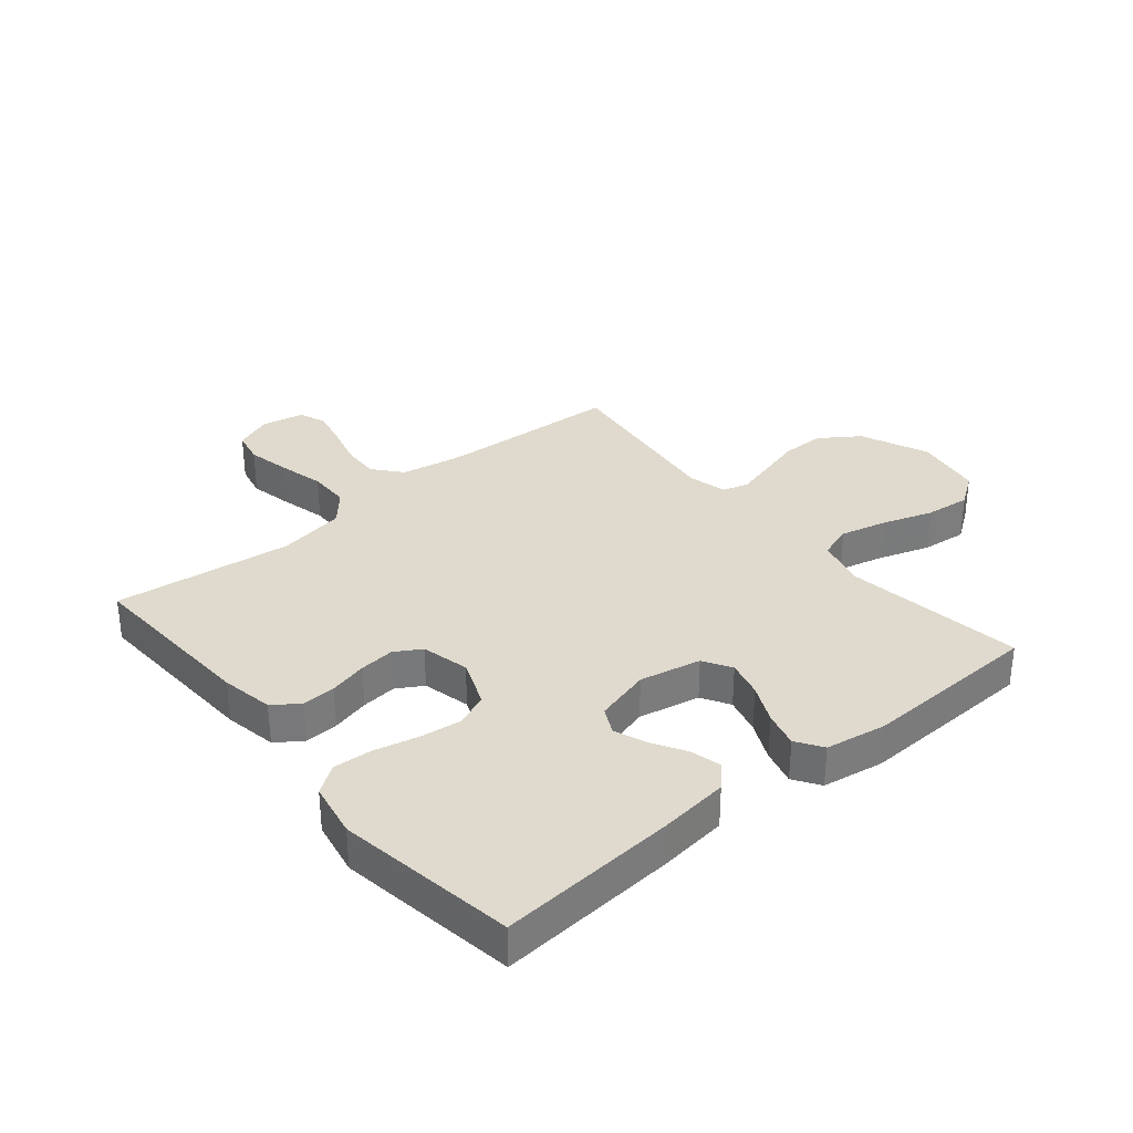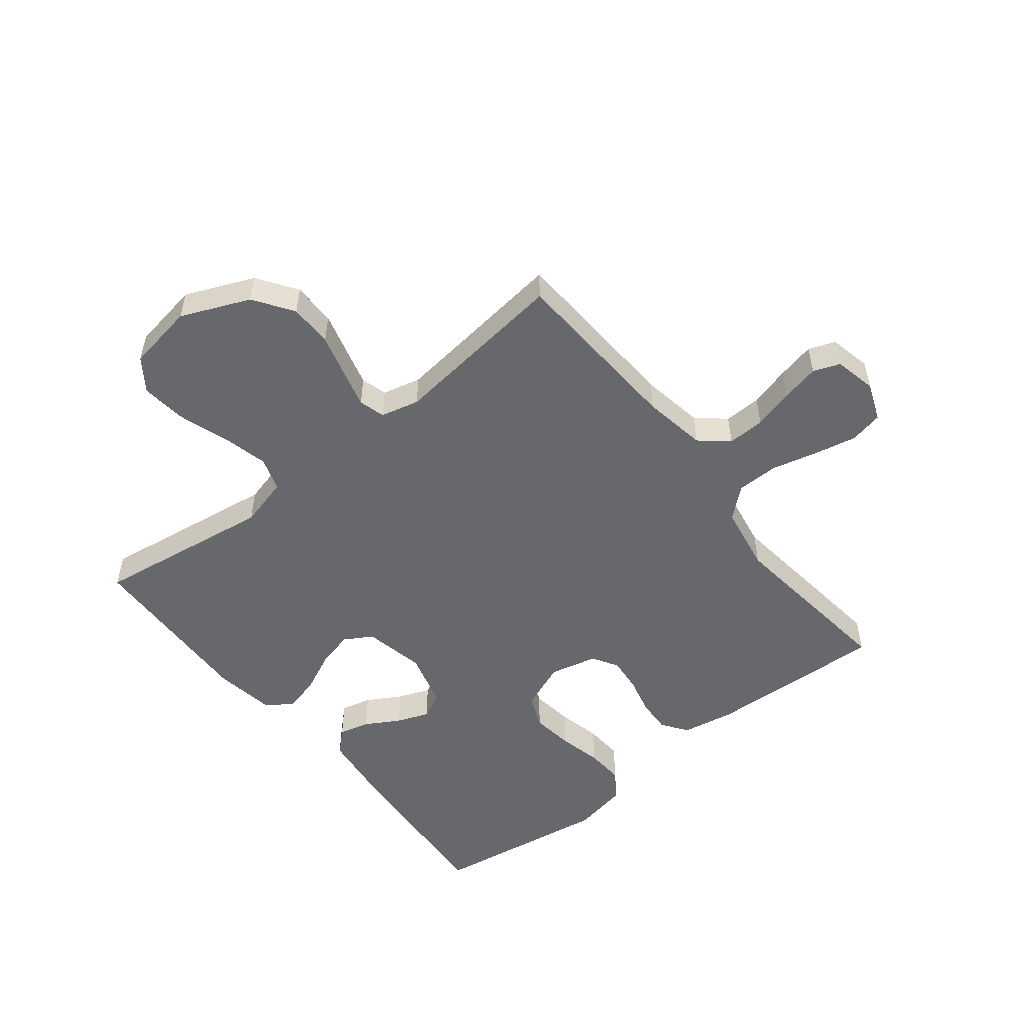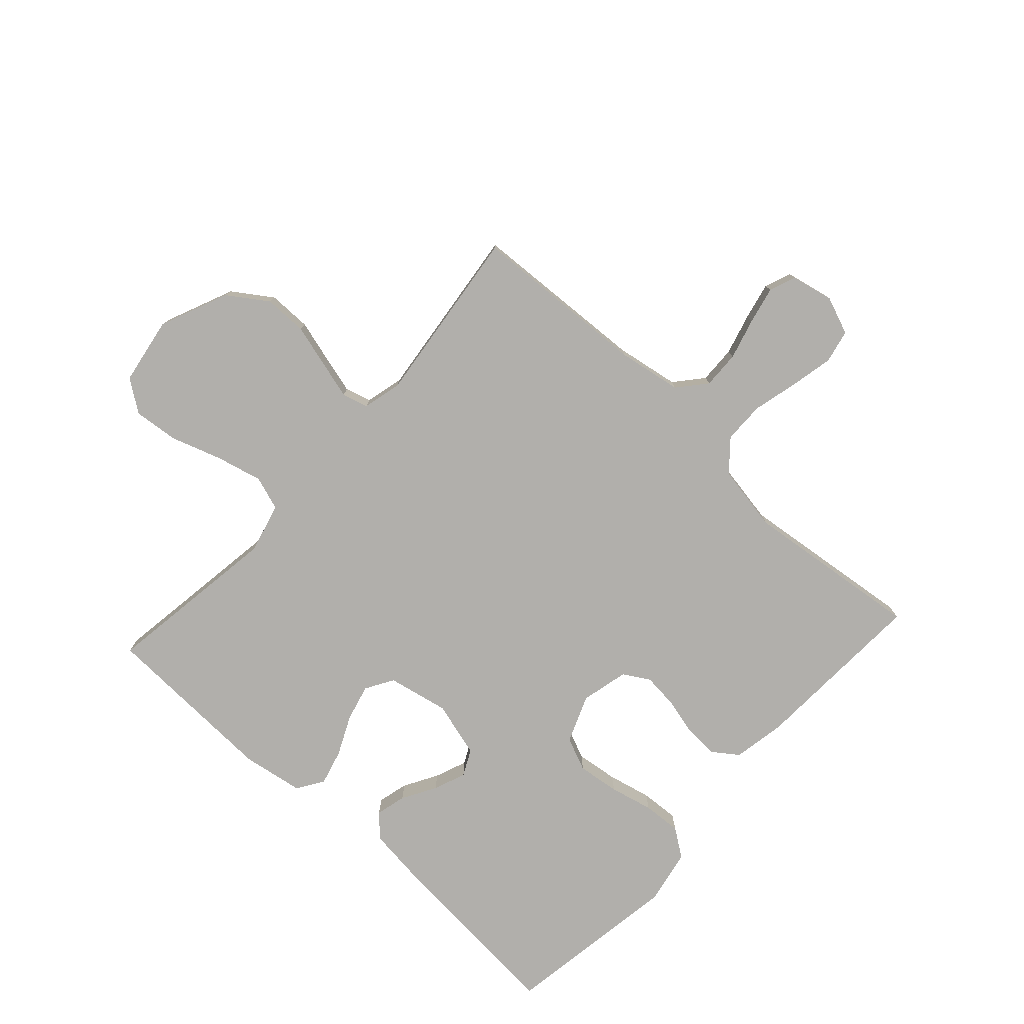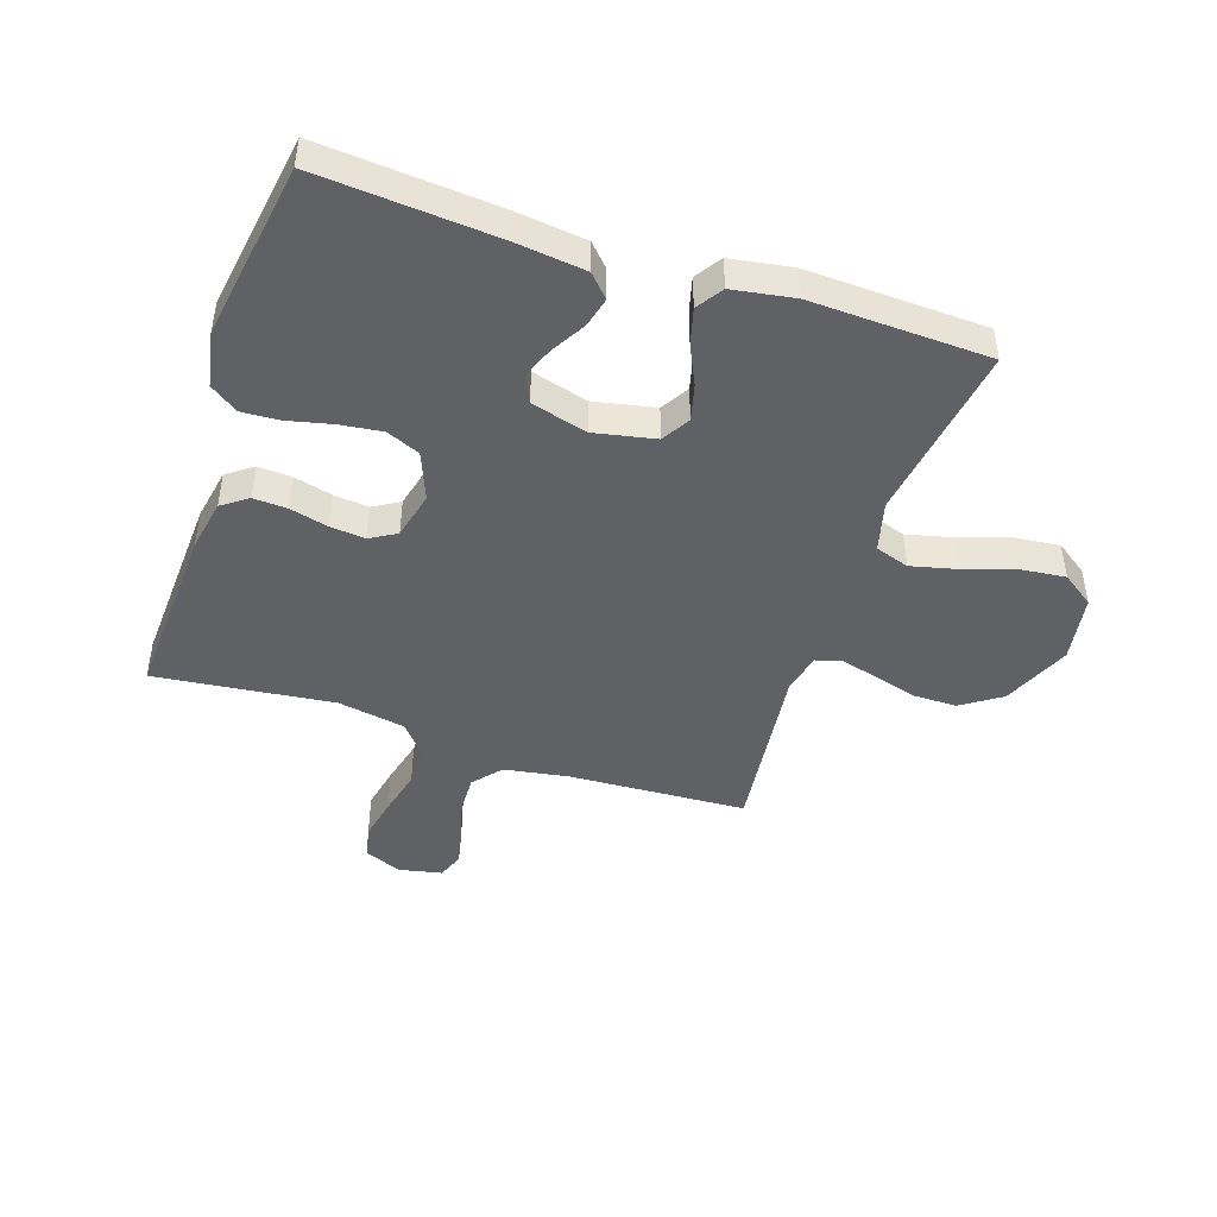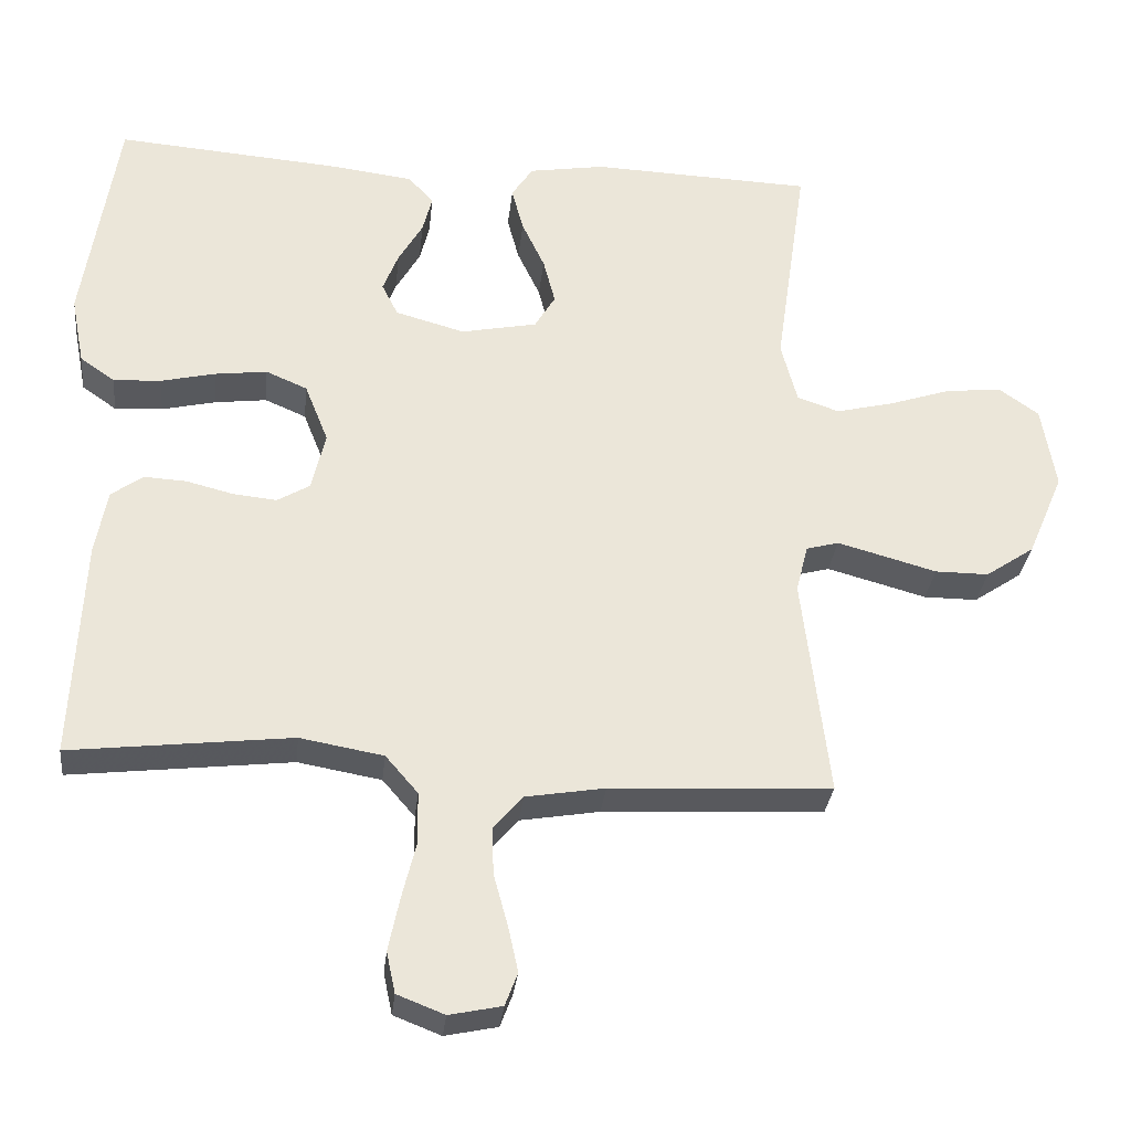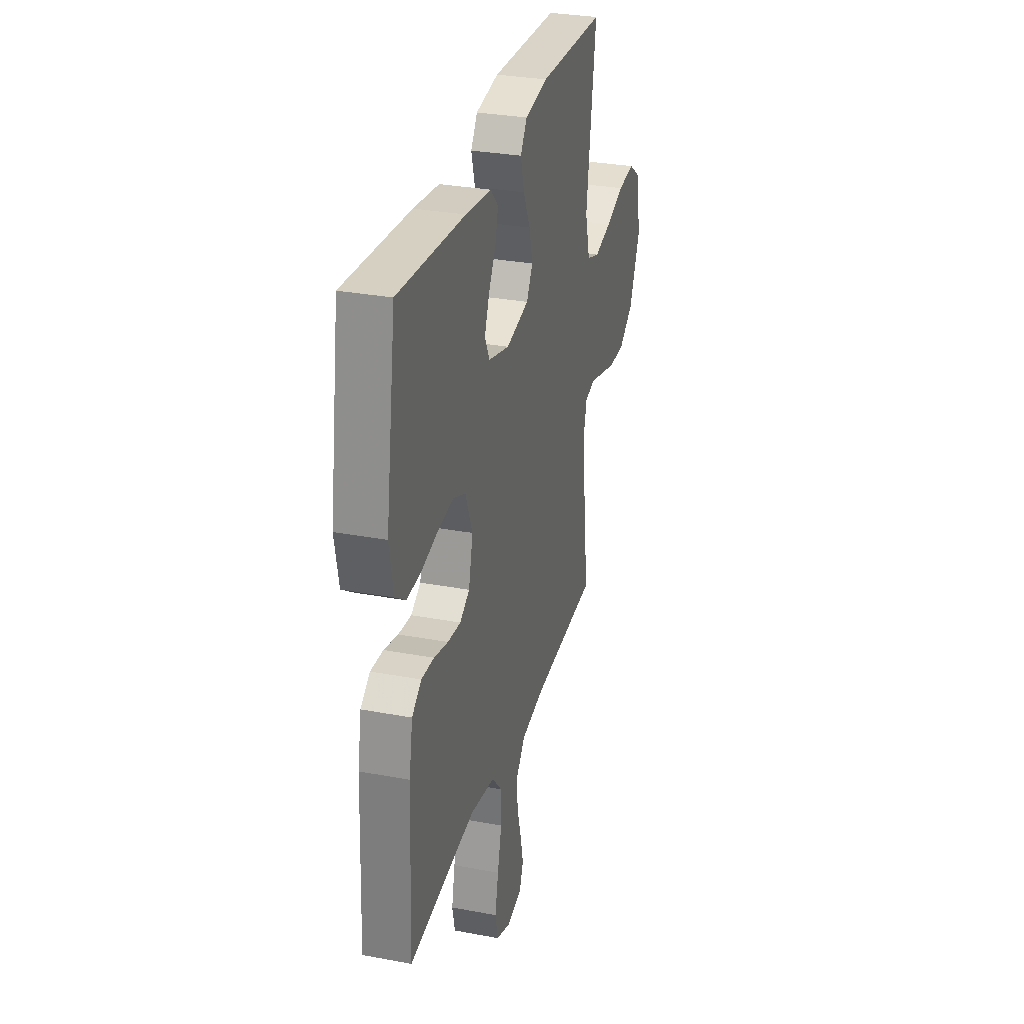
<metadata>
{"format":"obj","ext":"obj","renderer":"f3d","projection":"perspective","resolution":1024,"background":"white","views":[{"elev":32.8,"azim":-39.7,"up":"+Y"},{"elev":-52.5,"azim":128.5,"up":"+Y"},{"elev":-78.3,"azim":137.6,"up":"+Y"},{"elev":-45.5,"azim":-18.5,"up":"+Y"},{"elev":-31.0,"azim":-6.2,"up":"+Z"},{"elev":30.5,"azim":-74.8,"up":"+Z"}]}
</metadata>
<code>
v 0.5 0.07 -0.5
v 0.2 0.07 -0.516
v 0.093 0.07 -0.534
v 0.053 0.07 -0.581
v 0.055 0.07 -0.644
v 0.074 0.07 -0.713
v 0.088 0.07 -0.776
v 0.071 0.07 -0.821
v 0 0.07 -0.836
v -0.064 0.07 -0.811
v -0.076 0.07 -0.755
v -0.061 0.07 -0.683
v -0.042 0.07 -0.606
v -0.043 0.07 -0.536
v -0.087 0.07 -0.485
v -0.2 0.07 -0.465
v -0.5 0.07 -0.5
v -0.486 0.07 -0.2
v -0.47 0.07 -0.112
v -0.427 0.07 -0.081
v -0.37 0.07 -0.084
v -0.306 0.07 -0.1
v -0.247 0.07 -0.106
v -0.203 0.07 -0.08
v -0.184 0.07 0
v -0.216 0.07 0.08
v -0.272 0.07 0.104
v -0.343 0.07 0.095
v -0.416 0.07 0.078
v -0.481 0.07 0.074
v -0.528 0.07 0.107
v -0.546 0.07 0.2
v -0.5 0.07 0.5
v -0.2 0.07 0.477
v -0.084 0.07 0.463
v -0.049 0.07 0.426
v -0.062 0.07 0.375
v -0.095 0.07 0.318
v -0.116 0.07 0.264
v -0.094 0.07 0.22
v 0 0.07 0.194
v 0.103 0.07 0.215
v 0.131 0.07 0.262
v 0.115 0.07 0.324
v 0.084 0.07 0.39
v 0.068 0.07 0.45
v 0.097 0.07 0.494
v 0.2 0.07 0.511
v 0.5 0.07 0.5
v 0.457 0.07 0.2
v 0.479 0.07 0.116
v 0.536 0.07 0.097
v 0.614 0.07 0.116
v 0.698 0.07 0.144
v 0.774 0.07 0.152
v 0.828 0.07 0.114
v 0.847 0.07 0
v 0.798 0.07 -0.115
v 0.732 0.07 -0.16
v 0.659 0.07 -0.16
v 0.587 0.07 -0.14
v 0.524 0.07 -0.123
v 0.48 0.07 -0.135
v 0.464 0.07 -0.2
v 0.5 0 -0.5
v 0.2 0 -0.516
v 0.093 0 -0.534
v 0.053 0 -0.581
v 0.055 0 -0.644
v 0.074 0 -0.713
v 0.088 0 -0.776
v 0.071 0 -0.821
v 0 0 -0.836
v -0.064 0 -0.811
v -0.076 0 -0.755
v -0.061 0 -0.683
v -0.042 0 -0.606
v -0.043 0 -0.536
v -0.087 0 -0.485
v -0.2 0 -0.465
v -0.5 0 -0.5
v -0.486 0 -0.2
v -0.47 0 -0.112
v -0.427 0 -0.081
v -0.37 0 -0.084
v -0.306 0 -0.1
v -0.247 0 -0.106
v -0.203 0 -0.08
v -0.184 0 0
v -0.216 0 0.08
v -0.272 0 0.104
v -0.343 0 0.095
v -0.416 0 0.078
v -0.481 0 0.074
v -0.528 0 0.107
v -0.546 0 0.2
v -0.5 0 0.5
v -0.2 0 0.477
v -0.084 0 0.463
v -0.049 0 0.426
v -0.062 0 0.375
v -0.095 0 0.318
v -0.116 0 0.264
v -0.094 0 0.22
v 0 0 0.194
v 0.103 0 0.215
v 0.131 0 0.262
v 0.115 0 0.324
v 0.084 0 0.39
v 0.068 0 0.45
v 0.097 0 0.494
v 0.2 0 0.511
v 0.5 0 0.5
v 0.457 0 0.2
v 0.479 0 0.116
v 0.536 0 0.097
v 0.614 0 0.116
v 0.698 0 0.144
v 0.774 0 0.152
v 0.828 0 0.114
v 0.847 0 0
v 0.798 0 -0.115
v 0.732 0 -0.16
v 0.659 0 -0.16
v 0.587 0 -0.14
v 0.524 0 -0.123
v 0.48 0 -0.135
v 0.464 0 -0.2
f 59 60 61
f 58 59 61
f 57 58 61
f 56 57 61
f 55 56 61
f 54 55 61
f 53 54 61
f 52 53 61 62
f 51 52 62 63
f 48 49 50
f 47 48 50
f 46 47 50
f 45 46 50
f 44 45 50
f 51 63 64
f 50 51 64
f 44 50 64
f 43 44 64
f 36 37 38
f 35 36 38
f 34 35 38
f 33 34 38
f 32 33 38
f 31 32 38
f 30 31 38
f 29 30 38
f 28 29 38
f 27 28 38 39
f 26 27 39 40
f 20 21 22
f 19 20 22
f 18 19 22
f 17 18 22
f 16 17 22
f 15 16 22 23
f 14 15 23 24
f 11 12 13
f 10 11 13
f 9 10 13
f 8 9 13
f 7 8 13
f 6 7 13
f 5 6 13
f 4 5 13 14
f 14 24 25
f 4 14 25
f 3 4 25
f 64 1 2
f 43 64 2
f 42 43 2
f 26 40 41
f 26 41 42
f 25 26 42
f 3 25 42
f 2 3 42
f 125 124 123
f 125 123 122
f 125 122 121
f 125 121 120
f 125 120 119
f 125 119 118
f 125 118 117
f 126 125 117 116
f 127 126 116 115
f 114 113 112
f 114 112 111
f 114 111 110
f 114 110 109
f 114 109 108
f 128 127 115
f 128 115 114
f 128 114 108
f 128 108 107
f 102 101 100
f 102 100 99
f 102 99 98
f 102 98 97
f 102 97 96
f 102 96 95
f 102 95 94
f 102 94 93
f 102 93 92
f 103 102 92 91
f 104 103 91 90
f 86 85 84
f 86 84 83
f 86 83 82
f 86 82 81
f 86 81 80
f 87 86 80 79
f 88 87 79 78
f 77 76 75
f 77 75 74
f 77 74 73
f 77 73 72
f 77 72 71
f 77 71 70
f 77 70 69
f 78 77 69 68
f 89 88 78
f 89 78 68
f 89 68 67
f 66 65 128
f 66 128 107
f 66 107 106
f 105 104 90
f 106 105 90
f 106 90 89
f 106 89 67
f 106 67 66
f 1 65 66 2
f 2 66 67 3
f 3 67 68 4
f 4 68 69 5
f 5 69 70 6
f 6 70 71 7
f 7 71 72 8
f 8 72 73 9
f 9 73 74 10
f 10 74 75 11
f 11 75 76 12
f 12 76 77 13
f 13 77 78 14
f 14 78 79 15
f 15 79 80 16
f 16 80 81 17
f 17 81 82 18
f 18 82 83 19
f 19 83 84 20
f 20 84 85 21
f 21 85 86 22
f 22 86 87 23
f 23 87 88 24
f 24 88 89 25
f 25 89 90 26
f 26 90 91 27
f 27 91 92 28
f 28 92 93 29
f 29 93 94 30
f 30 94 95 31
f 31 95 96 32
f 32 96 97 33
f 33 97 98 34
f 34 98 99 35
f 35 99 100 36
f 36 100 101 37
f 37 101 102 38
f 38 102 103 39
f 39 103 104 40
f 40 104 105 41
f 41 105 106 42
f 42 106 107 43
f 43 107 108 44
f 44 108 109 45
f 45 109 110 46
f 46 110 111 47
f 47 111 112 48
f 48 112 113 49
f 49 113 114 50
f 50 114 115 51
f 51 115 116 52
f 52 116 117 53
f 53 117 118 54
f 54 118 119 55
f 55 119 120 56
f 56 120 121 57
f 57 121 122 58
f 58 122 123 59
f 59 123 124 60
f 60 124 125 61
f 61 125 126 62
f 62 126 127 63
f 63 127 128 64
f 64 128 65 1

</code>
